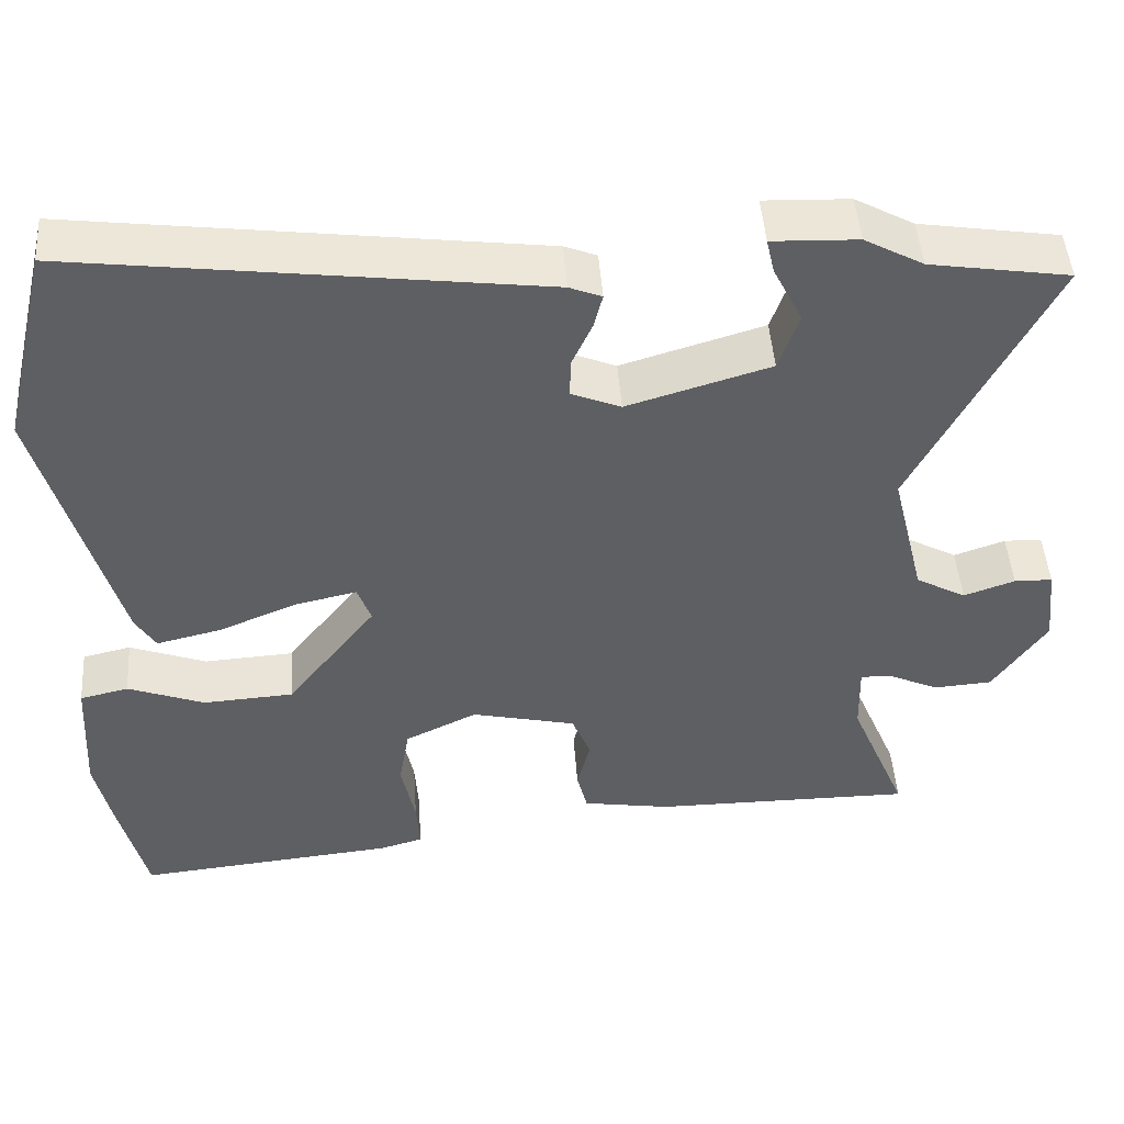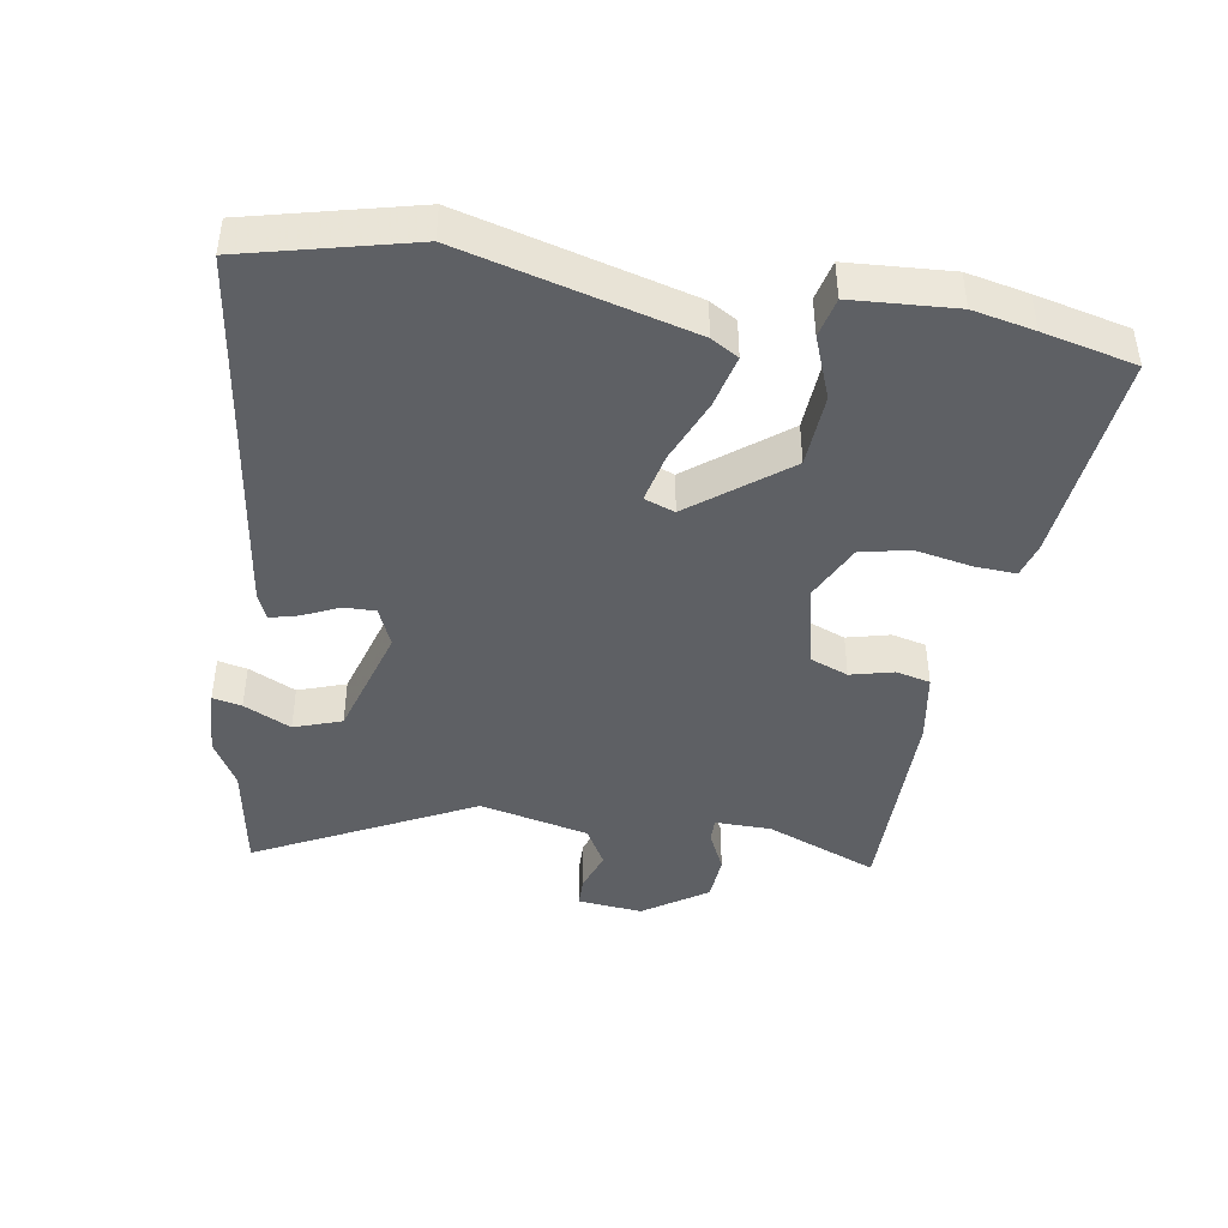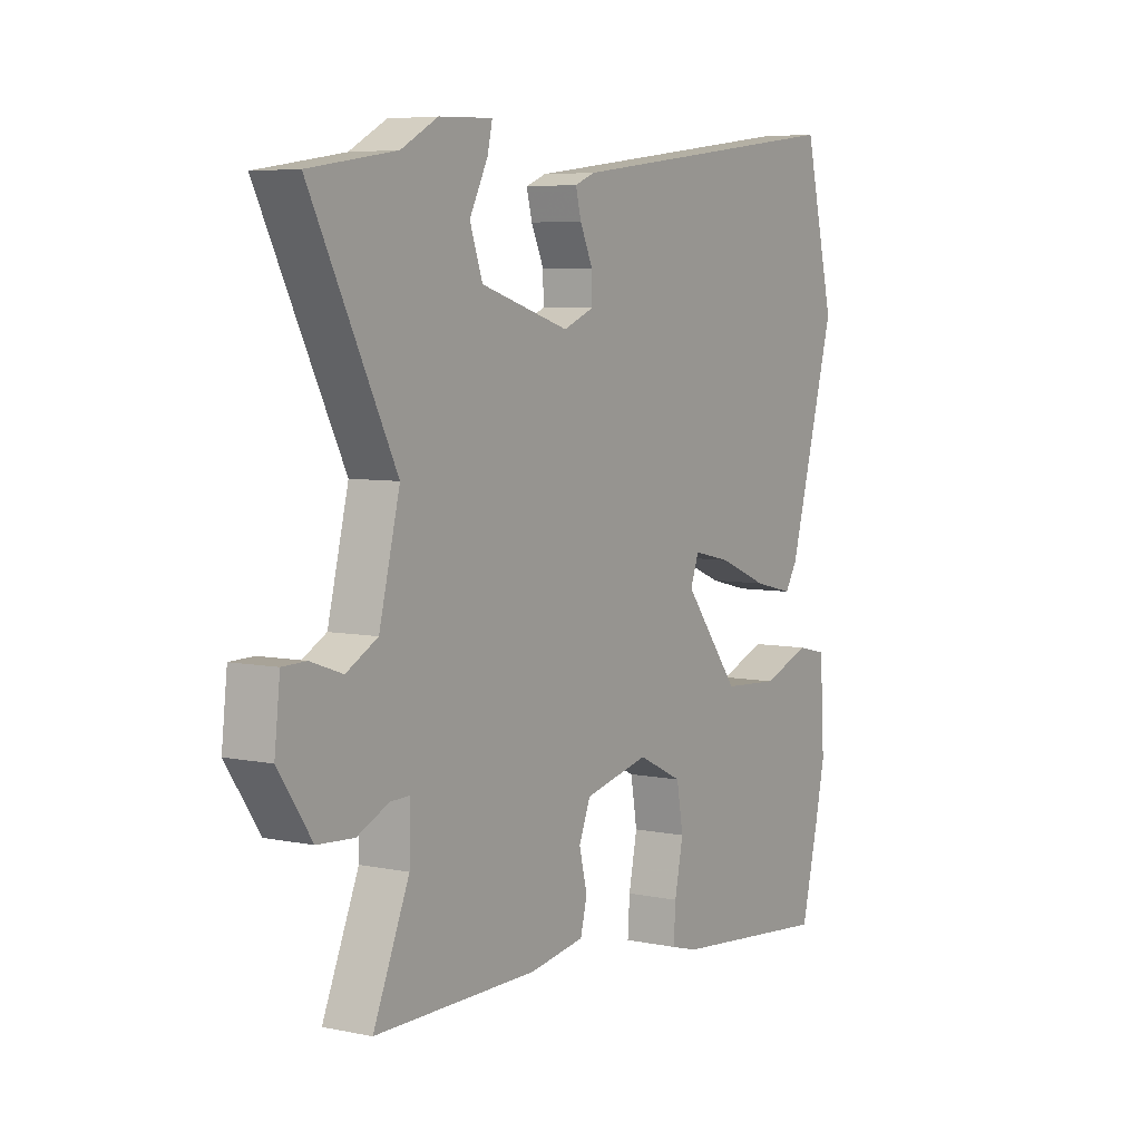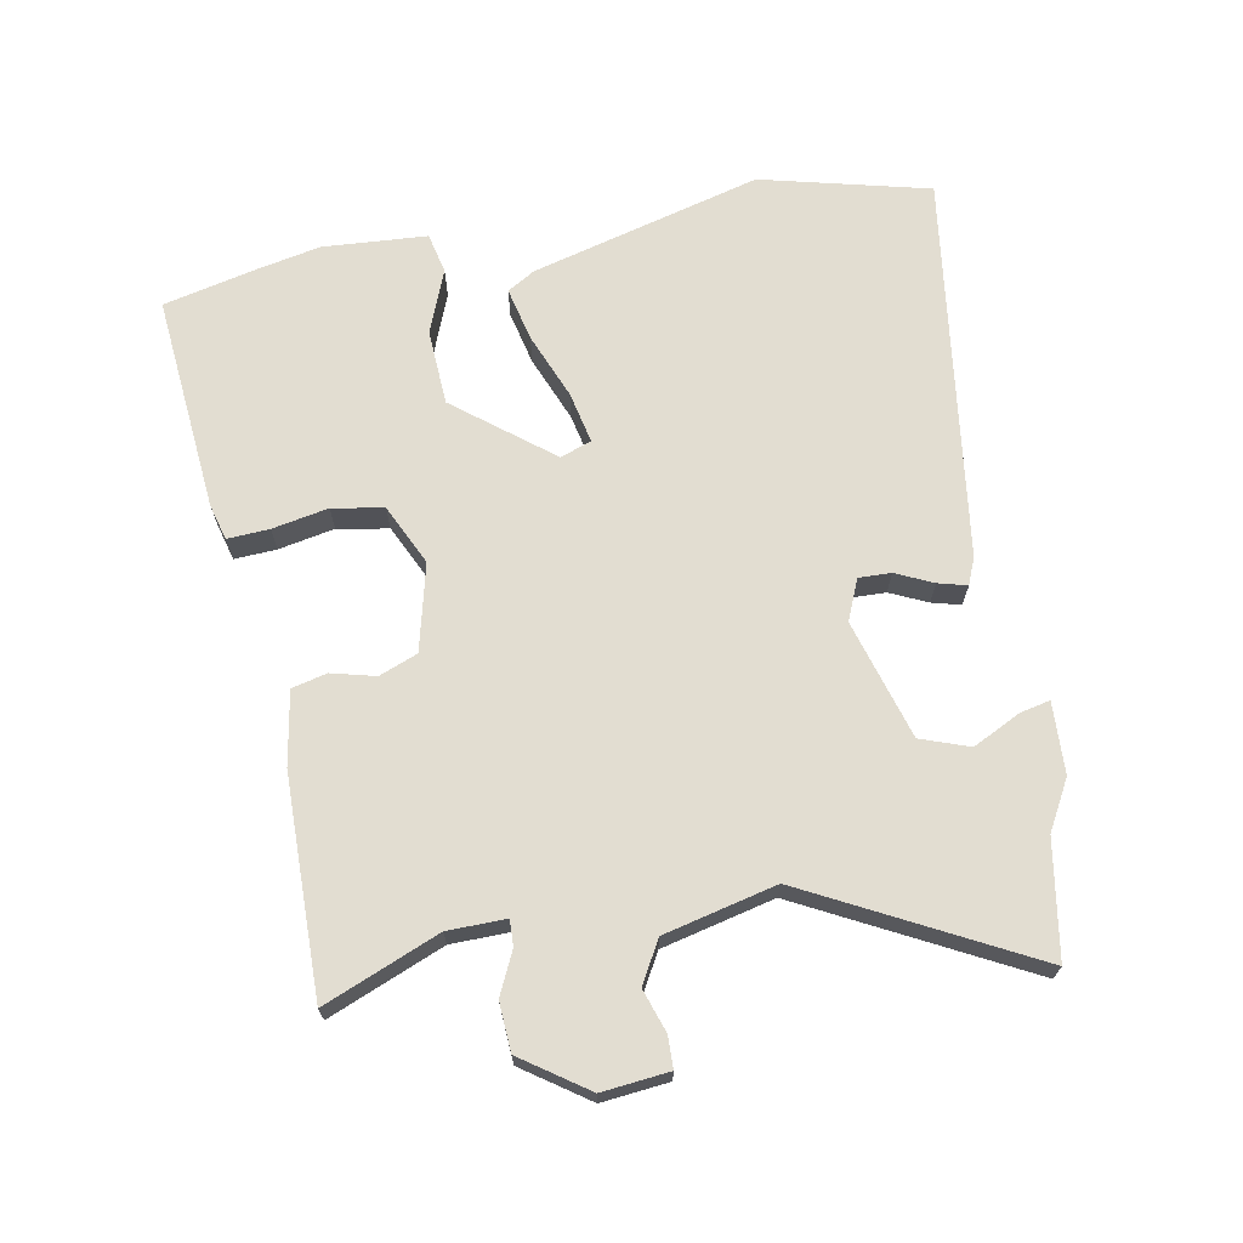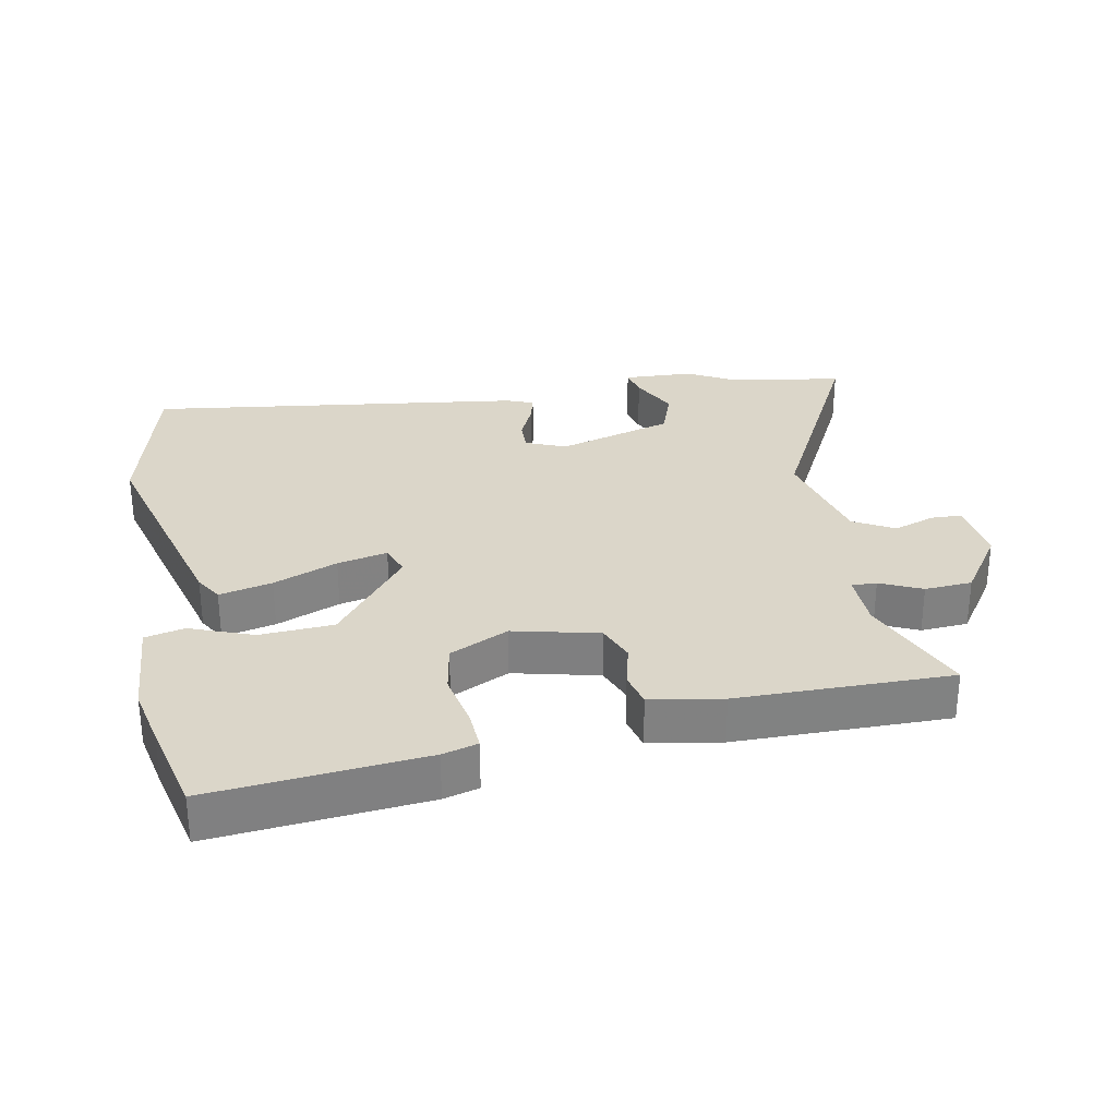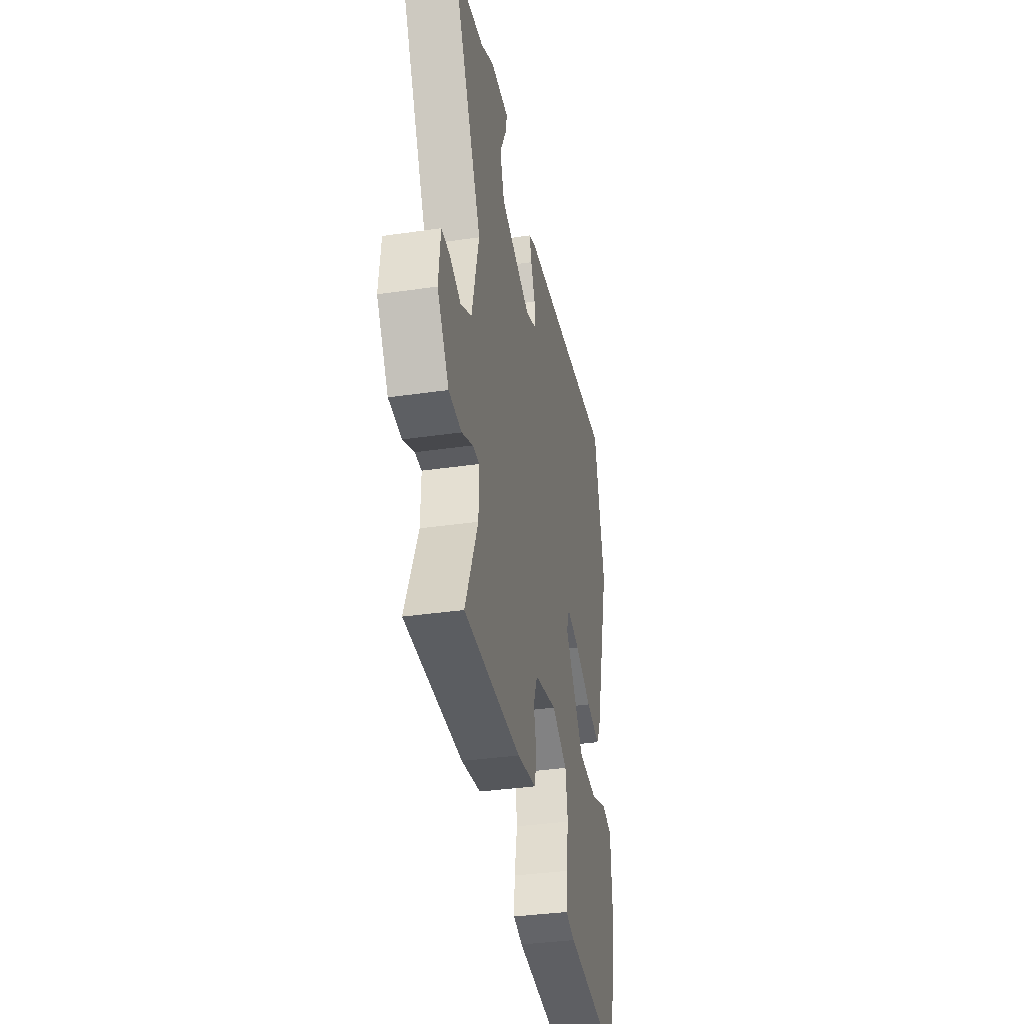
<metadata>
{"format":"obj","ext":"obj","renderer":"f3d","projection":"perspective","resolution":1024,"background":"white","views":[{"elev":47.2,"azim":175.9,"up":"+Z"},{"elev":-42.9,"azim":81.0,"up":"+Y"},{"elev":6.0,"azim":-57.9,"up":"+Z"},{"elev":68.4,"azim":-100.0,"up":"+Y"},{"elev":29.8,"azim":169.4,"up":"+Y"},{"elev":-36.1,"azim":-79.2,"up":"+Z"}]}
</metadata>
<code>
v -0.549 0.07 -0.461
v -0.478 0.07 -0.291
v -0.476 0.07 -0.205
v -0.514 0.07 -0.206
v -0.577 0.07 -0.235
v -0.649 0.07 -0.23
v -0.715 0.07 -0.133
v -0.704 0.07 -0.034
v -0.657 0.07 -0.033
v -0.594 0.07 -0.055
v -0.532 0.07 -0.021
v -0.491 0.07 0.145
v -0.659 0.07 0.475
v -0.487 0.07 0.502
v -0.414 0.07 0.542
v -0.308 0.07 0.546
v -0.318 0.07 0.502
v -0.354 0.07 0.431
v -0.329 0.07 0.359
v -0.153 0.07 0.306
v -0.092 0.07 0.331
v -0.093 0.07 0.379
v -0.118 0.07 0.434
v -0.129 0.07 0.477
v -0.089 0.07 0.493
v 0.484 0.07 0.567
v 0.544 0.07 0.317
v 0.45 0.07 -0.023
v 0.425 0.07 -0.064
v 0.345 0.07 -0.045
v 0.248 0.07 -0.005
v 0.172 0.07 0.012
v 0.155 0.07 -0.034
v 0.266 0.07 -0.177
v 0.378 0.07 -0.184
v 0.473 0.07 -0.148
v 0.533 0.07 -0.162
v 0.542 0.07 -0.317
v 0.522 0.07 -0.409
v 0.488 0.07 -0.549
v 0.166 0.07 -0.517
v 0.113 0.07 -0.502
v 0.117 0.07 -0.44
v 0.134 0.07 -0.357
v 0.121 0.07 -0.281
v 0.032 0.07 -0.238
v -0.097 0.07 -0.268
v -0.12 0.07 -0.325
v -0.104 0.07 -0.39
v -0.117 0.07 -0.442
v -0.226 0.07 -0.46
v -0.549 0 -0.461
v -0.478 0 -0.291
v -0.476 0 -0.205
v -0.514 0 -0.206
v -0.577 0 -0.235
v -0.649 0 -0.23
v -0.715 0 -0.133
v -0.704 0 -0.034
v -0.657 0 -0.033
v -0.594 0 -0.055
v -0.532 0 -0.021
v -0.491 0 0.145
v -0.659 0 0.475
v -0.487 0 0.502
v -0.414 0 0.542
v -0.308 0 0.546
v -0.318 0 0.502
v -0.354 0 0.431
v -0.329 0 0.359
v -0.153 0 0.306
v -0.092 0 0.331
v -0.093 0 0.379
v -0.118 0 0.434
v -0.129 0 0.477
v -0.089 0 0.493
v 0.484 0 0.567
v 0.544 0 0.317
v 0.45 0 -0.023
v 0.425 0 -0.064
v 0.345 0 -0.045
v 0.248 0 -0.005
v 0.172 0 0.012
v 0.155 0 -0.034
v 0.266 0 -0.177
v 0.378 0 -0.184
v 0.473 0 -0.148
v 0.533 0 -0.162
v 0.542 0 -0.317
v 0.522 0 -0.409
v 0.488 0 -0.549
v 0.166 0 -0.517
v 0.113 0 -0.502
v 0.117 0 -0.44
v 0.134 0 -0.357
v 0.121 0 -0.281
v 0.032 0 -0.238
v -0.097 0 -0.268
v -0.12 0 -0.325
v -0.104 0 -0.39
v -0.117 0 -0.442
v -0.226 0 -0.46
f 48 49 50 51
f 47 48 51 1
f 41 42 43 44
f 41 44 45
f 40 41 45
f 39 40 45
f 38 39 45 46
f 35 36 37 38
f 34 35 38 46
f 28 29 30 31
f 28 31 32
f 27 28 32
f 26 27 32
f 25 26 32
f 22 23 24 25
f 21 22 25 32
f 20 21 32 33
f 15 16 17 18
f 14 15 18 19
f 12 13 14 19
f 11 12 19 20
f 7 8 9 10
f 7 10 11
f 4 5 6 7
f 3 4 7 11
f 47 1 2
f 47 2 3
f 33 34 46 47
f 20 33 47
f 3 11 20 47
f 102 101 100 99
f 52 102 99 98
f 95 94 93 92
f 96 95 92
f 96 92 91
f 96 91 90
f 97 96 90 89
f 89 88 87 86
f 97 89 86 85
f 82 81 80 79
f 83 82 79
f 83 79 78
f 83 78 77
f 83 77 76
f 76 75 74 73
f 83 76 73 72
f 84 83 72 71
f 69 68 67 66
f 70 69 66 65
f 70 65 64 63
f 71 70 63 62
f 61 60 59 58
f 62 61 58
f 58 57 56 55
f 62 58 55 54
f 53 52 98
f 54 53 98
f 98 97 85 84
f 98 84 71
f 98 71 62 54
f 1 52 53 2
f 2 53 54 3
f 3 54 55 4
f 4 55 56 5
f 5 56 57 6
f 6 57 58 7
f 7 58 59 8
f 8 59 60 9
f 9 60 61 10
f 10 61 62 11
f 11 62 63 12
f 12 63 64 13
f 13 64 65 14
f 14 65 66 15
f 15 66 67 16
f 16 67 68 17
f 17 68 69 18
f 18 69 70 19
f 19 70 71 20
f 20 71 72 21
f 21 72 73 22
f 22 73 74 23
f 23 74 75 24
f 24 75 76 25
f 25 76 77 26
f 26 77 78 27
f 27 78 79 28
f 28 79 80 29
f 29 80 81 30
f 30 81 82 31
f 31 82 83 32
f 32 83 84 33
f 33 84 85 34
f 34 85 86 35
f 35 86 87 36
f 36 87 88 37
f 37 88 89 38
f 38 89 90 39
f 39 90 91 40
f 40 91 92 41
f 41 92 93 42
f 42 93 94 43
f 43 94 95 44
f 44 95 96 45
f 45 96 97 46
f 46 97 98 47
f 47 98 99 48
f 48 99 100 49
f 49 100 101 50
f 50 101 102 51
f 51 102 52 1

</code>
